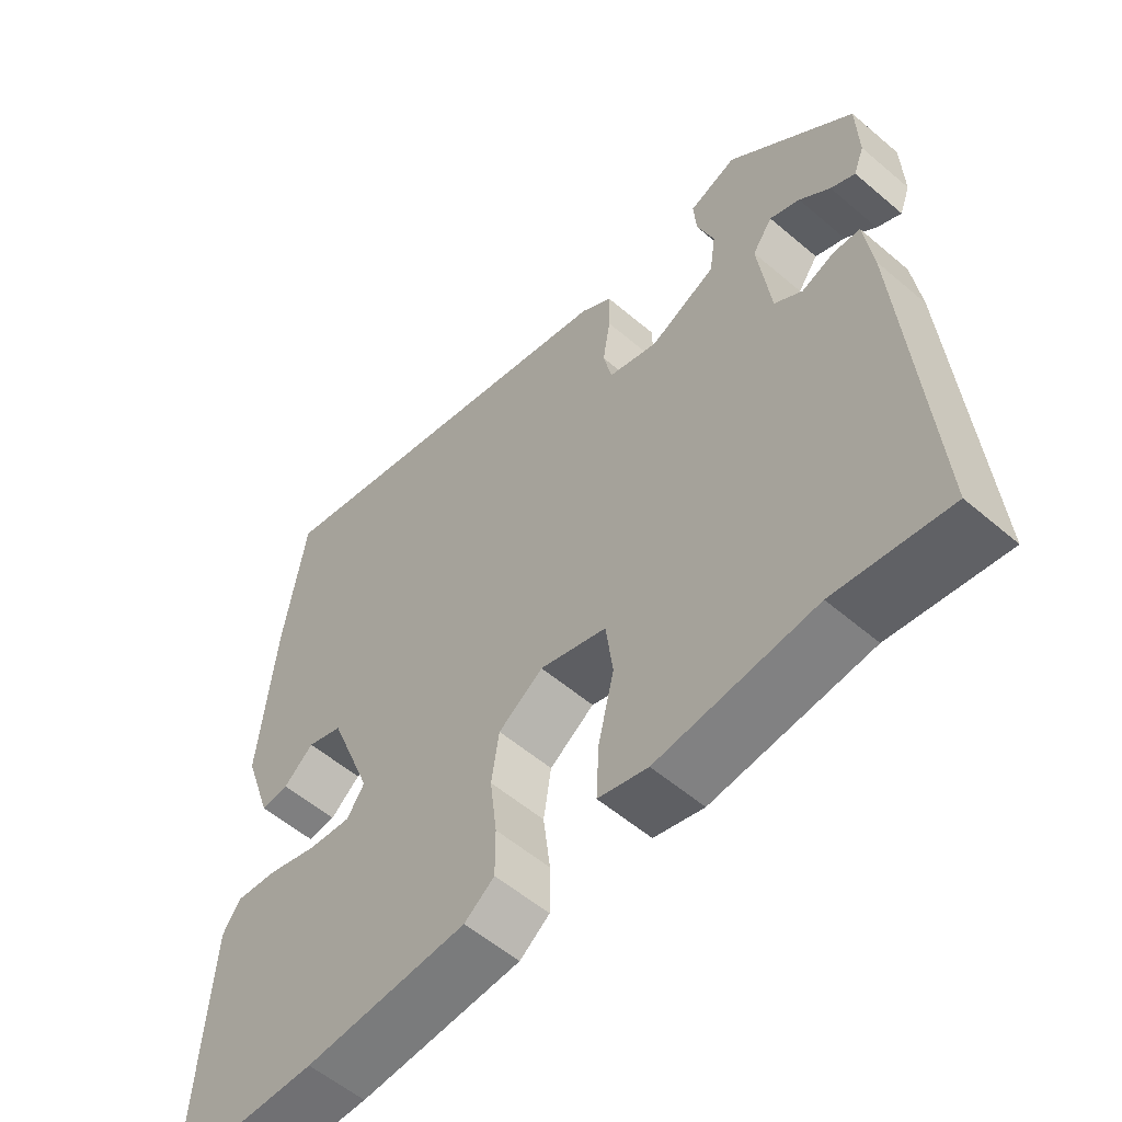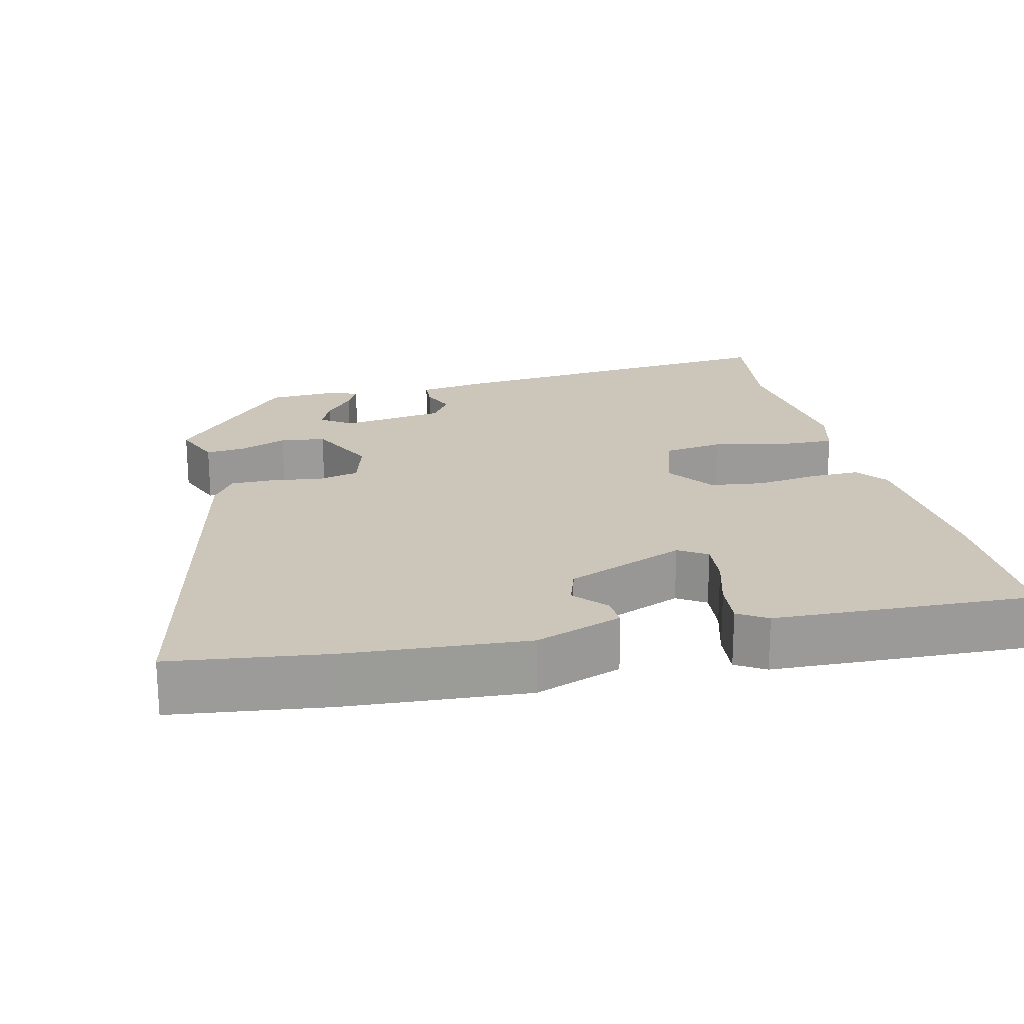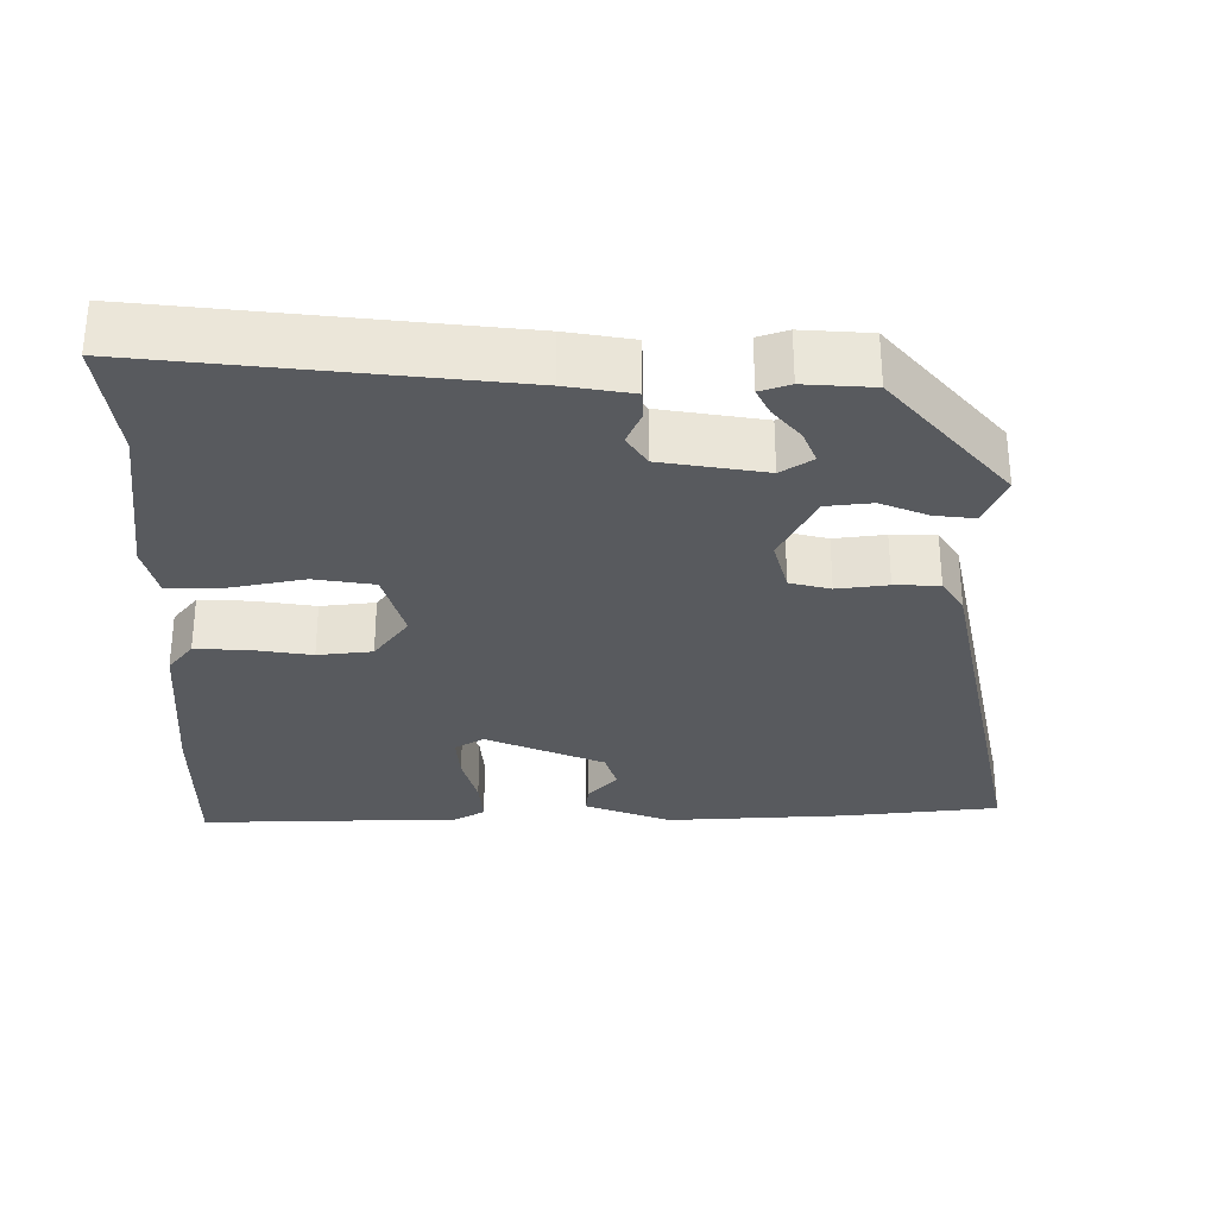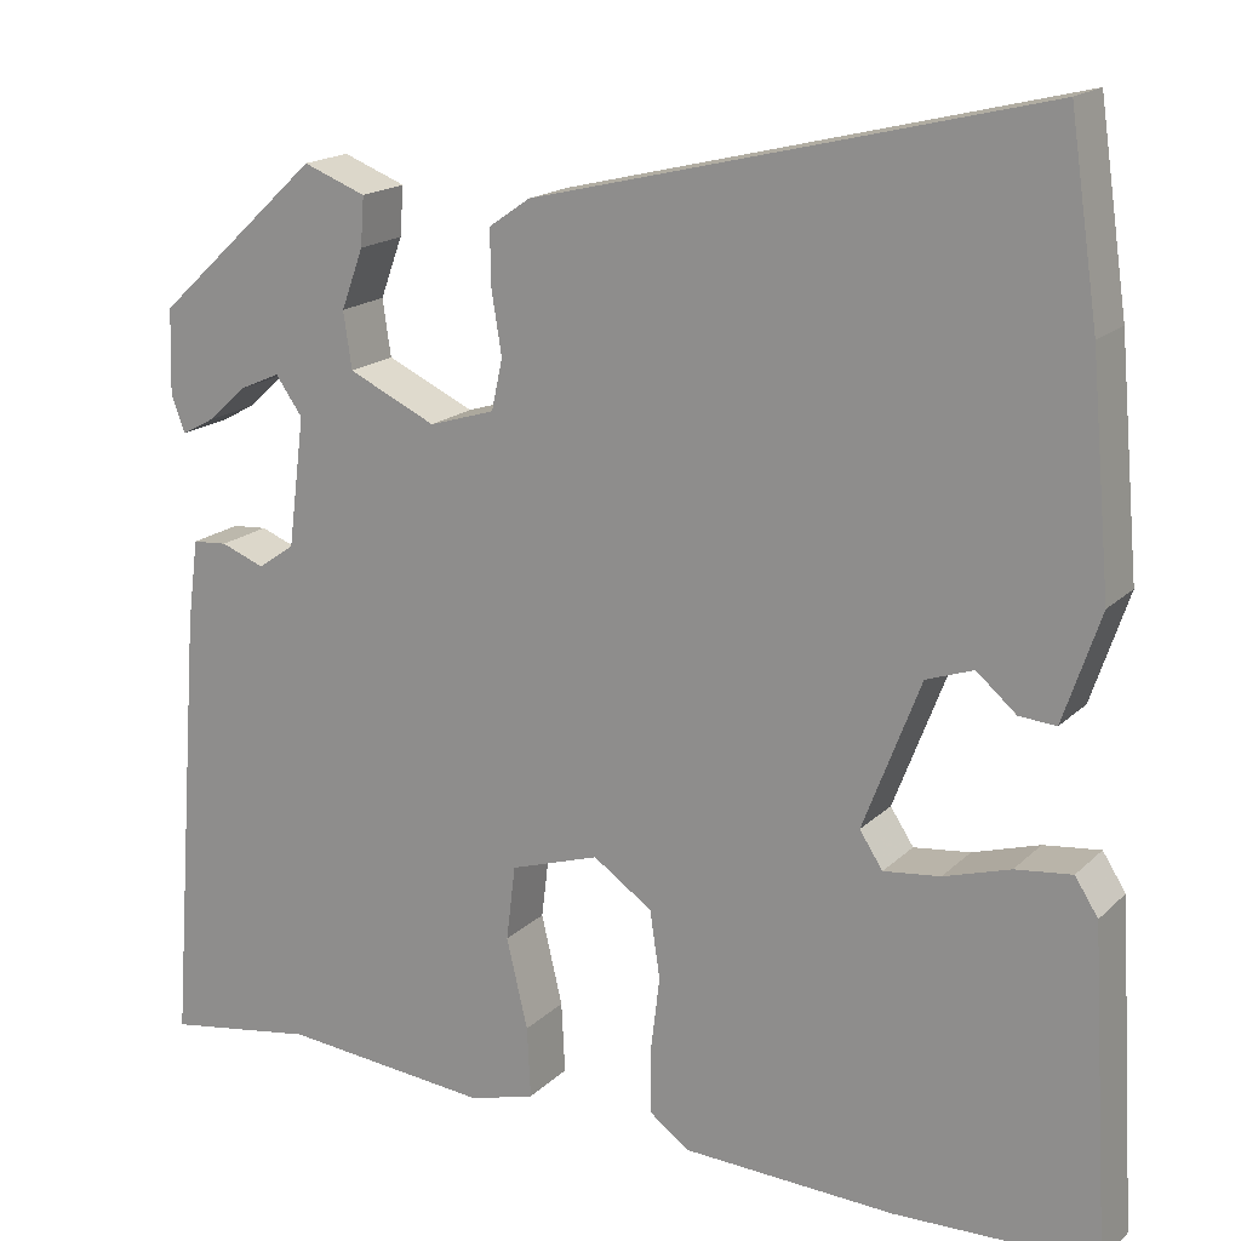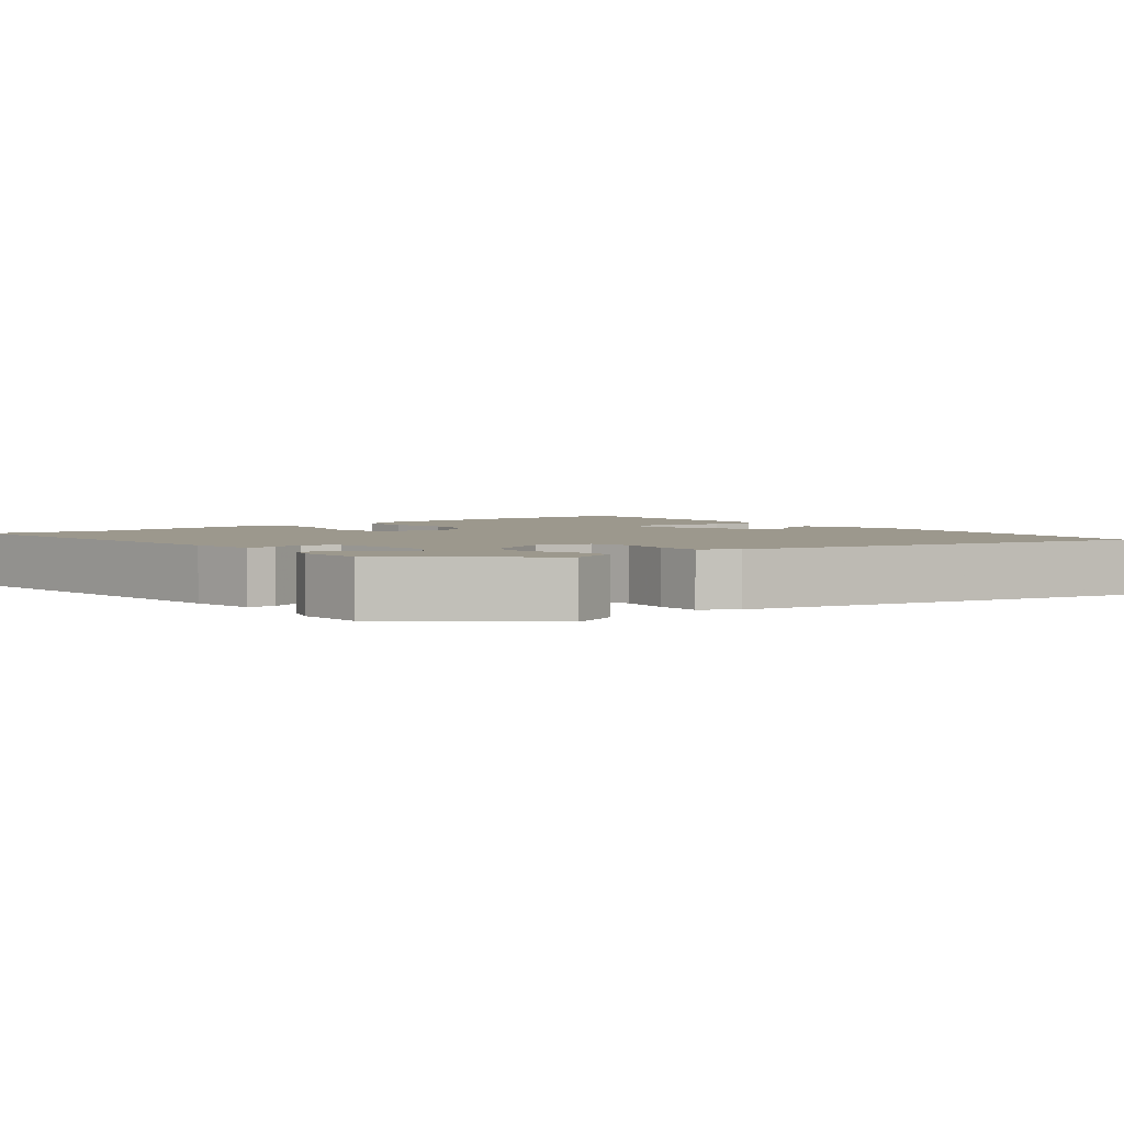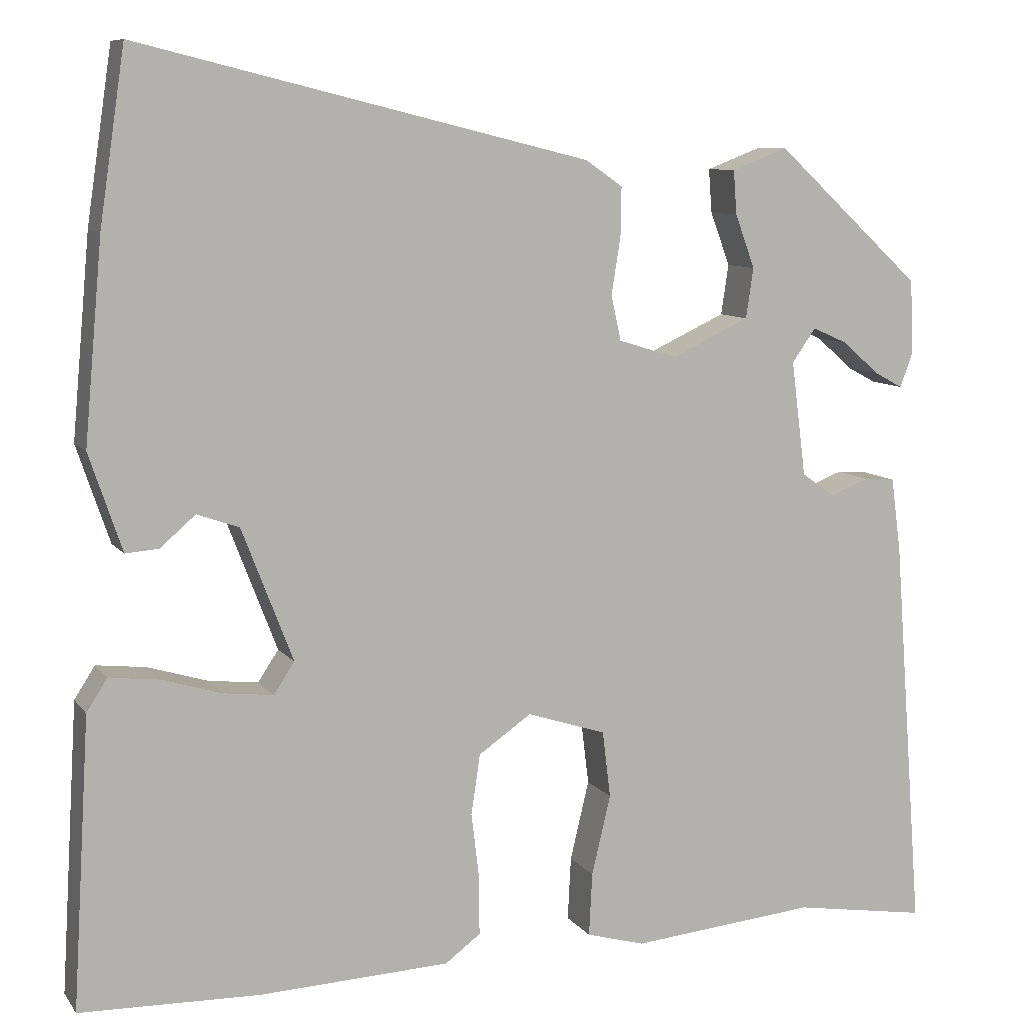
<metadata>
{"format":"obj","ext":"obj","renderer":"f3d","projection":"perspective","resolution":1024,"background":"white","views":[{"elev":-56.3,"azim":-131.7,"up":"+Z"},{"elev":20.8,"azim":75.6,"up":"+Y"},{"elev":-30.5,"azim":-91.9,"up":"+Y"},{"elev":17.6,"azim":29.9,"up":"+Z"},{"elev":3.1,"azim":-40.1,"up":"+Y"},{"elev":8.9,"azim":159.2,"up":"+Z"}]}
</metadata>
<code>
v 0.485 0.07 0.602
v 0.516 0.07 0.393
v 0.538 0.07 0.151
v 0.498 0.07 0.033
v 0.458 0.07 0.036
v 0.415 0.07 0.073
v 0.364 0.07 0.055
v 0.302 0.07 -0.106
v 0.327 0.07 -0.144
v 0.388 0.07 -0.137
v 0.46 0.07 -0.115
v 0.521 0.07 -0.108
v 0.546 0.07 -0.147
v 0.567 0.07 -0.498
v 0.349 0.07 -0.504
v 0.117 0.07 -0.494
v 0.074 0.07 -0.462
v 0.074 0.07 -0.394
v 0.084 0.07 -0.311
v 0.073 0.07 -0.238
v 0.009 0.07 -0.194
v -0.087 0.07 -0.225
v -0.097 0.07 -0.306
v -0.074 0.07 -0.403
v -0.07 0.07 -0.48
v -0.141 0.07 -0.5
v -0.367 0.07 -0.479
v -0.53 0.07 -0.505
v -0.493 0.07 -0.023
v -0.481 0.07 0.067
v -0.443 0.07 0.07
v -0.396 0.07 0.052
v -0.356 0.07 0.08
v -0.338 0.07 0.22
v -0.367 0.07 0.261
v -0.41 0.07 0.242
v -0.454 0.07 0.203
v -0.489 0.07 0.184
v -0.504 0.07 0.224
v -0.501 0.07 0.316
v -0.322 0.07 0.481
v -0.254 0.07 0.455
v -0.258 0.07 0.402
v -0.282 0.07 0.337
v -0.273 0.07 0.276
v -0.178 0.07 0.232
v -0.107 0.07 0.254
v -0.095 0.07 0.309
v -0.106 0.07 0.377
v -0.107 0.07 0.437
v -0.062 0.07 0.468
v 0.485 0 0.602
v 0.516 0 0.393
v 0.538 0 0.151
v 0.498 0 0.033
v 0.458 0 0.036
v 0.415 0 0.073
v 0.364 0 0.055
v 0.302 0 -0.106
v 0.327 0 -0.144
v 0.388 0 -0.137
v 0.46 0 -0.115
v 0.521 0 -0.108
v 0.546 0 -0.147
v 0.567 0 -0.498
v 0.349 0 -0.504
v 0.117 0 -0.494
v 0.074 0 -0.462
v 0.074 0 -0.394
v 0.084 0 -0.311
v 0.073 0 -0.238
v 0.009 0 -0.194
v -0.087 0 -0.225
v -0.097 0 -0.306
v -0.074 0 -0.403
v -0.07 0 -0.48
v -0.141 0 -0.5
v -0.367 0 -0.479
v -0.53 0 -0.505
v -0.493 0 -0.023
v -0.481 0 0.067
v -0.443 0 0.07
v -0.396 0 0.052
v -0.356 0 0.08
v -0.338 0 0.22
v -0.367 0 0.261
v -0.41 0 0.242
v -0.454 0 0.203
v -0.489 0 0.184
v -0.504 0 0.224
v -0.501 0 0.316
v -0.322 0 0.481
v -0.254 0 0.455
v -0.258 0 0.402
v -0.282 0 0.337
v -0.273 0 0.276
v -0.178 0 0.232
v -0.107 0 0.254
v -0.095 0 0.309
v -0.106 0 0.377
v -0.107 0 0.437
v -0.062 0 0.468
f 1 2 3
f 51 1 3
f 50 51 3
f 49 50 3
f 48 49 3
f 47 48 3
f 46 47 3
f 42 43 44
f 41 42 44
f 40 41 44
f 39 40 44
f 38 39 44
f 36 37 38
f 36 38 44
f 35 36 44
f 34 35 44 45
f 30 31 32
f 29 30 32
f 28 29 32
f 27 28 32
f 27 32 33
f 26 27 33
f 25 26 33
f 24 25 33
f 23 24 33
f 34 45 46
f 33 34 46
f 23 33 46
f 22 23 46
f 17 18 19
f 16 17 19
f 15 16 19
f 14 15 19
f 13 14 19
f 12 13 19
f 11 12 19
f 10 11 19
f 9 10 19 20
f 8 9 20 21
f 3 4 5 6
f 3 6 7
f 46 3 7
f 21 22 46 7
f 7 8 21
f 54 53 52
f 54 52 102
f 54 102 101
f 54 101 100
f 54 100 99
f 54 99 98
f 54 98 97
f 95 94 93
f 95 93 92
f 95 92 91
f 95 91 90
f 95 90 89
f 89 88 87
f 95 89 87
f 95 87 86
f 96 95 86 85
f 83 82 81
f 83 81 80
f 83 80 79
f 83 79 78
f 84 83 78
f 84 78 77
f 84 77 76
f 84 76 75
f 84 75 74
f 97 96 85
f 97 85 84
f 97 84 74
f 97 74 73
f 70 69 68
f 70 68 67
f 70 67 66
f 70 66 65
f 70 65 64
f 70 64 63
f 70 63 62
f 70 62 61
f 71 70 61 60
f 72 71 60 59
f 57 56 55 54
f 58 57 54
f 58 54 97
f 58 97 73 72
f 72 59 58
f 1 52 53 2
f 2 53 54 3
f 3 54 55 4
f 4 55 56 5
f 5 56 57 6
f 6 57 58 7
f 7 58 59 8
f 8 59 60 9
f 9 60 61 10
f 10 61 62 11
f 11 62 63 12
f 12 63 64 13
f 13 64 65 14
f 14 65 66 15
f 15 66 67 16
f 16 67 68 17
f 17 68 69 18
f 18 69 70 19
f 19 70 71 20
f 20 71 72 21
f 21 72 73 22
f 22 73 74 23
f 23 74 75 24
f 24 75 76 25
f 25 76 77 26
f 26 77 78 27
f 27 78 79 28
f 28 79 80 29
f 29 80 81 30
f 30 81 82 31
f 31 82 83 32
f 32 83 84 33
f 33 84 85 34
f 34 85 86 35
f 35 86 87 36
f 36 87 88 37
f 37 88 89 38
f 38 89 90 39
f 39 90 91 40
f 40 91 92 41
f 41 92 93 42
f 42 93 94 43
f 43 94 95 44
f 44 95 96 45
f 45 96 97 46
f 46 97 98 47
f 47 98 99 48
f 48 99 100 49
f 49 100 101 50
f 50 101 102 51
f 51 102 52 1

</code>
